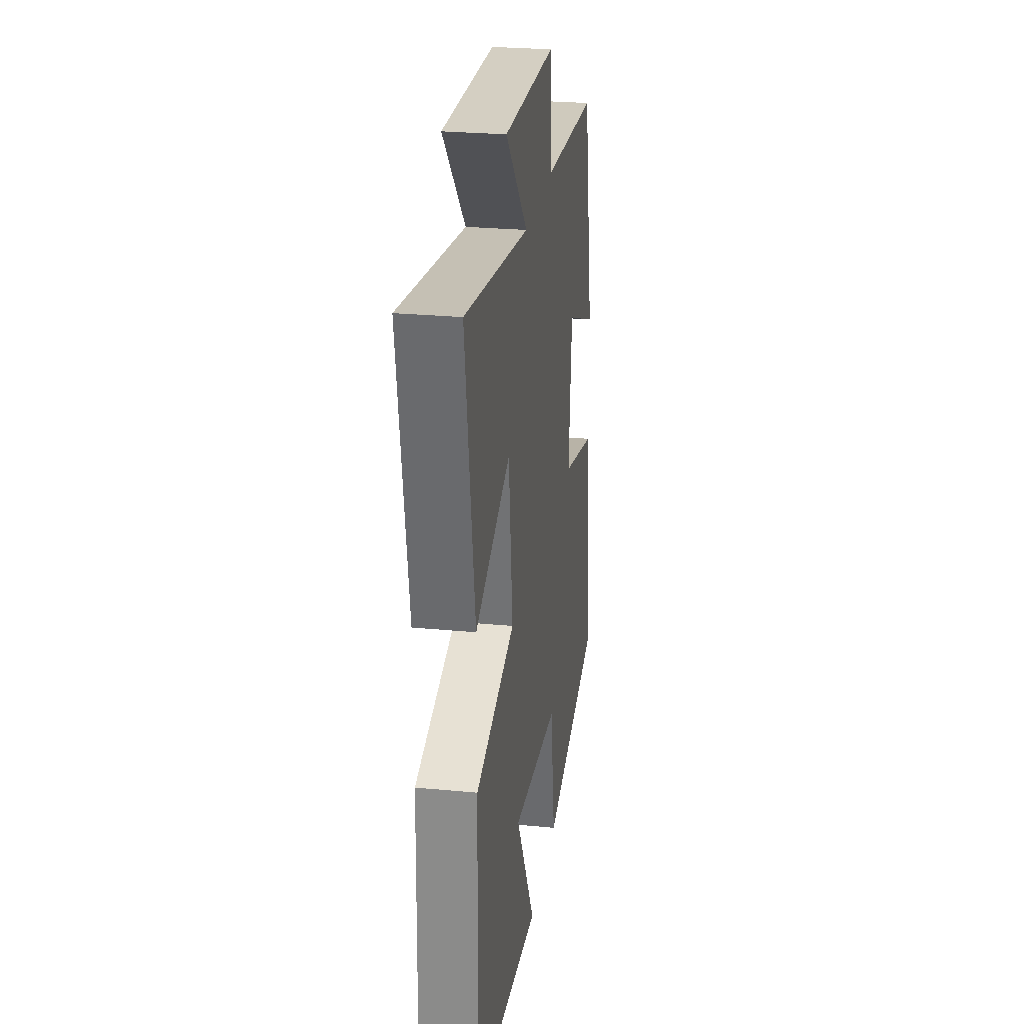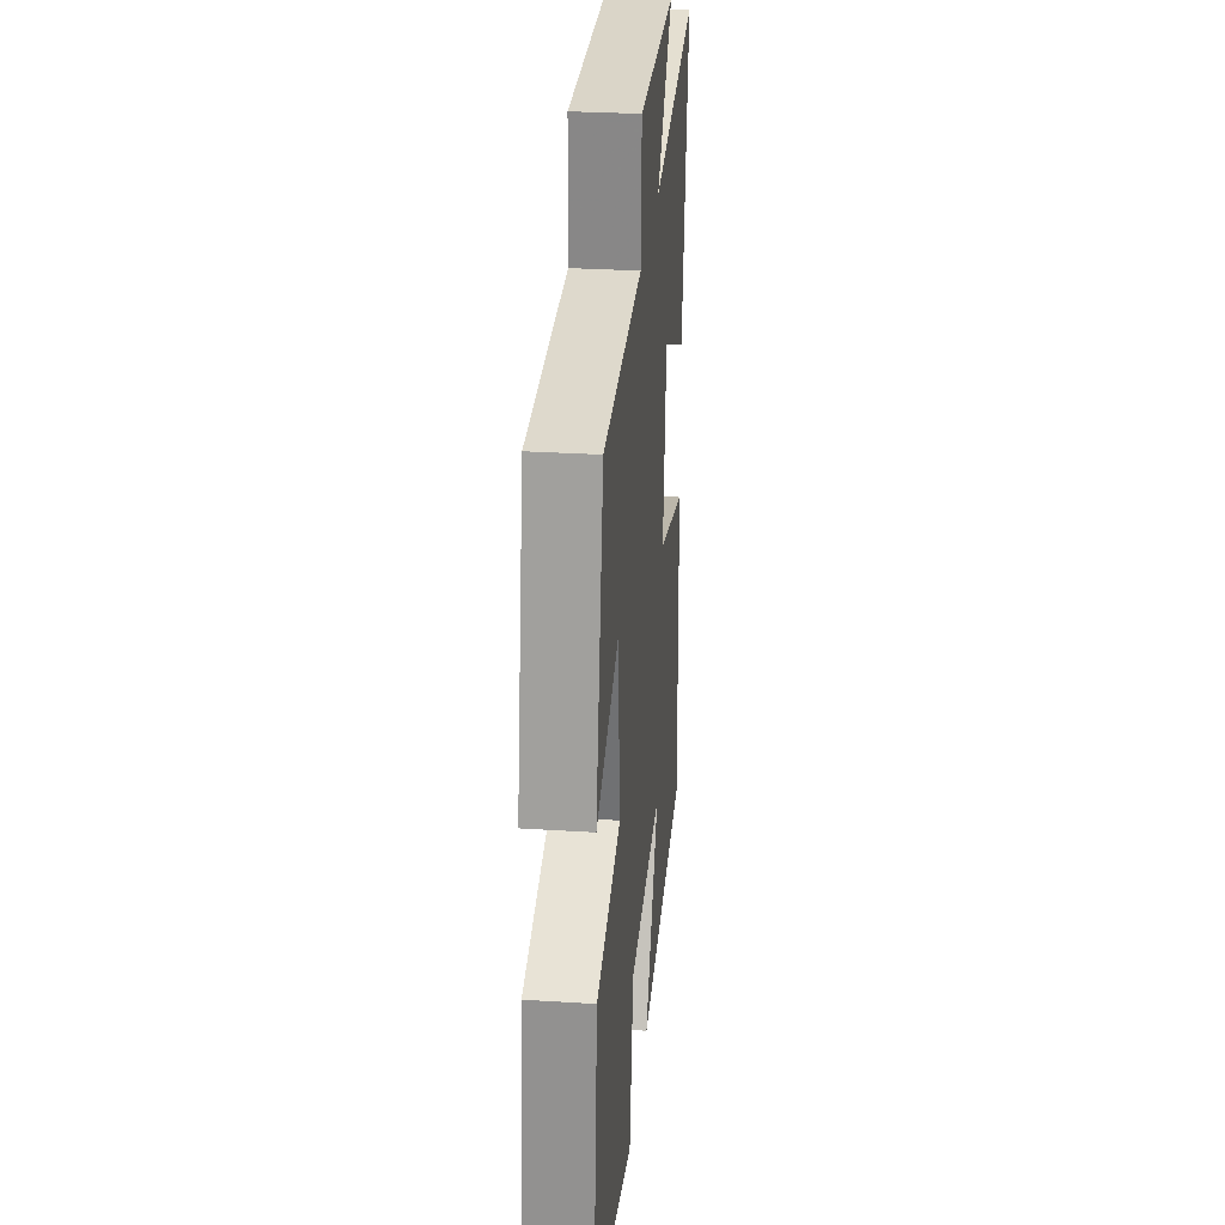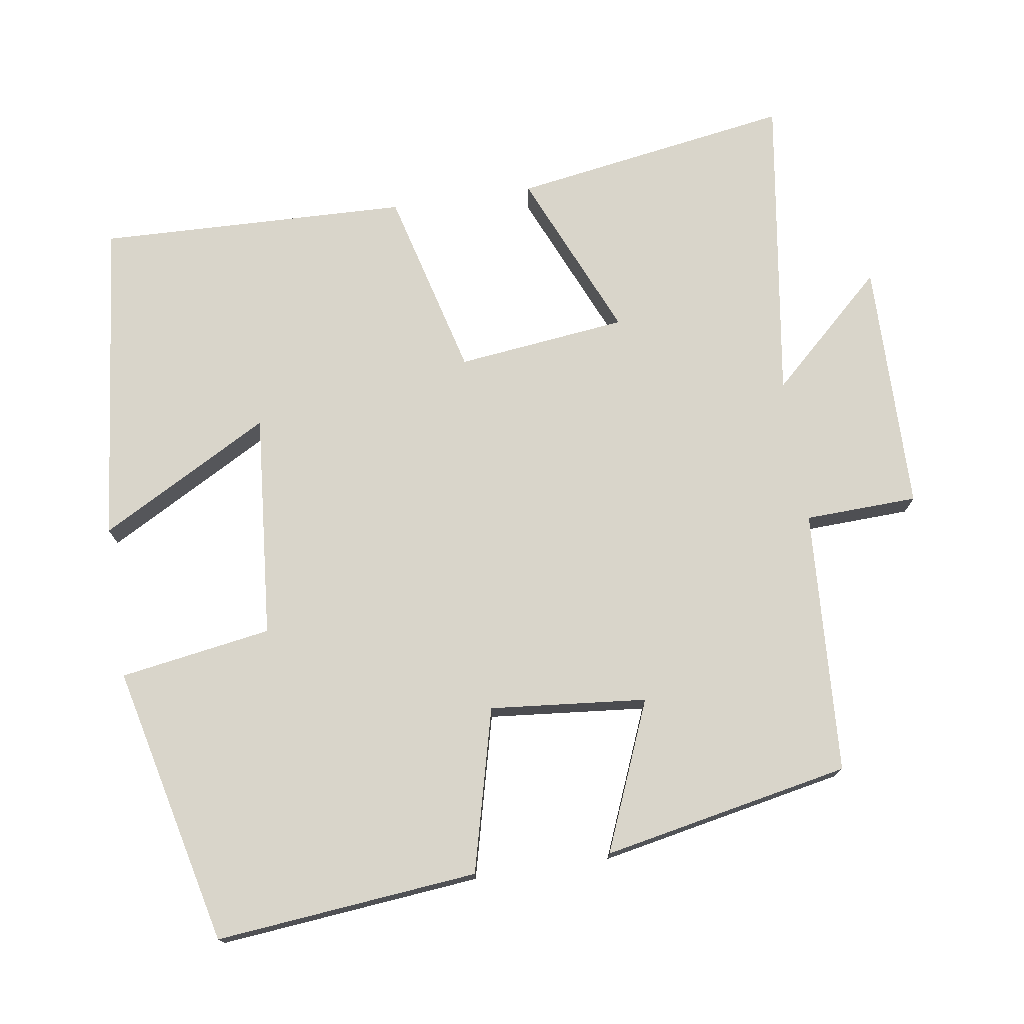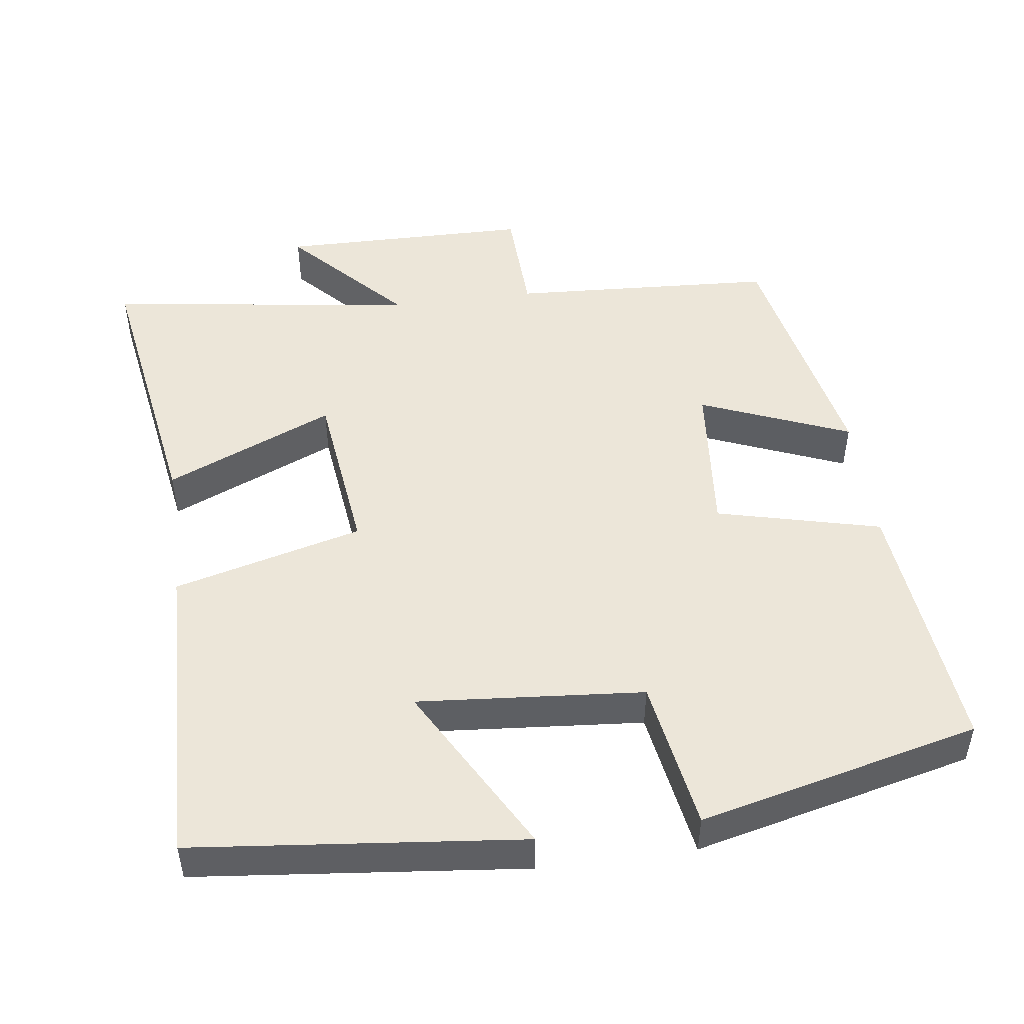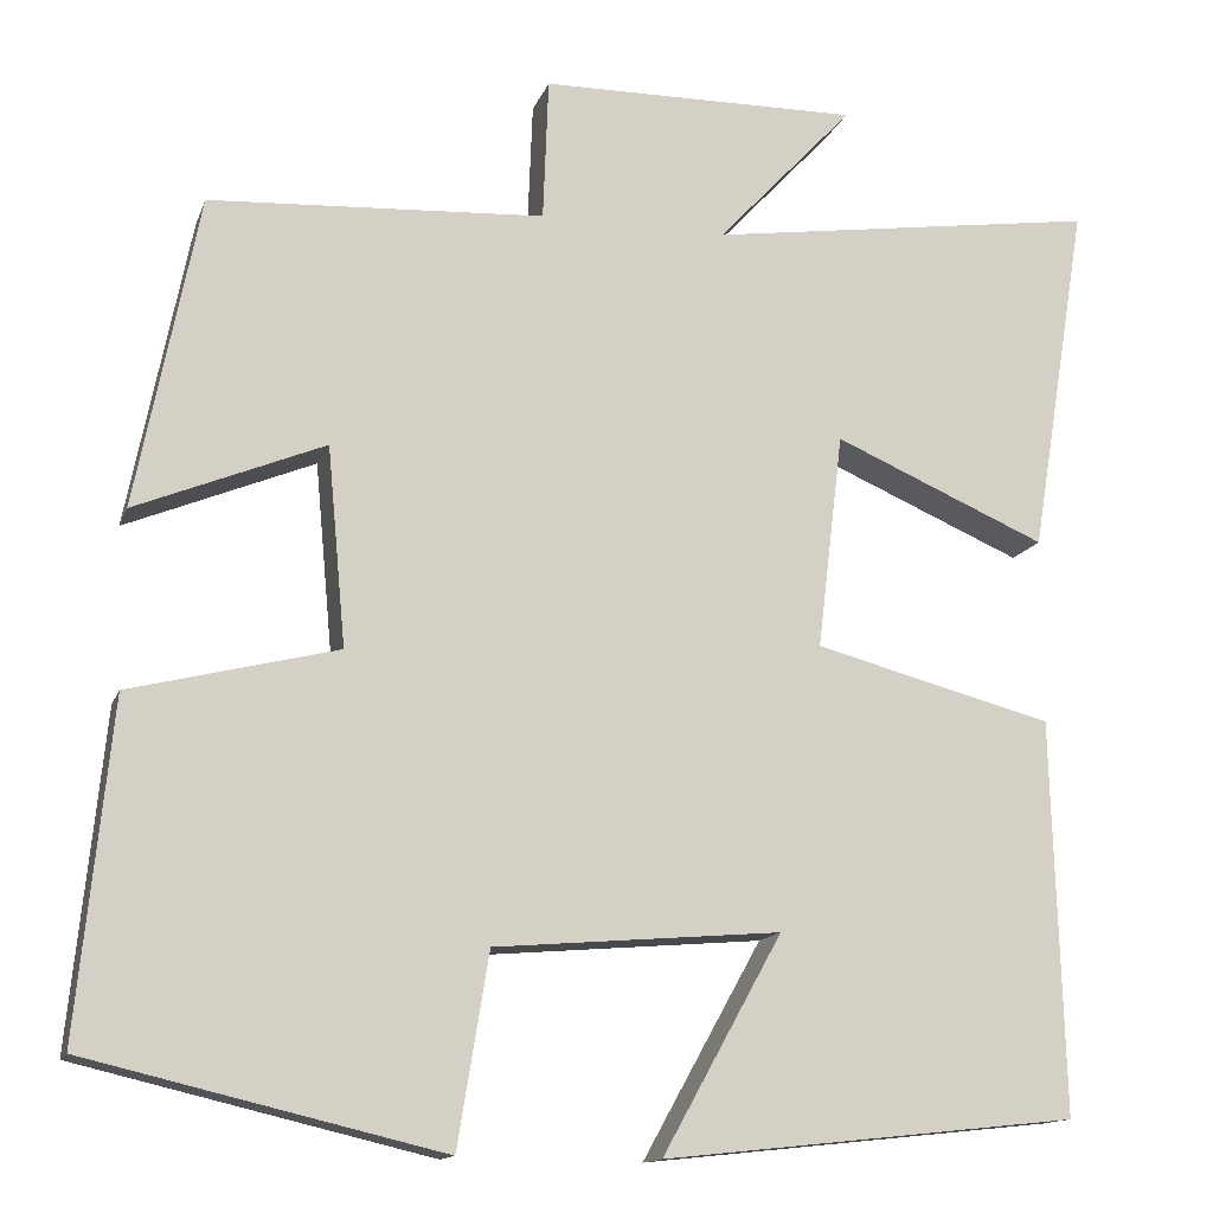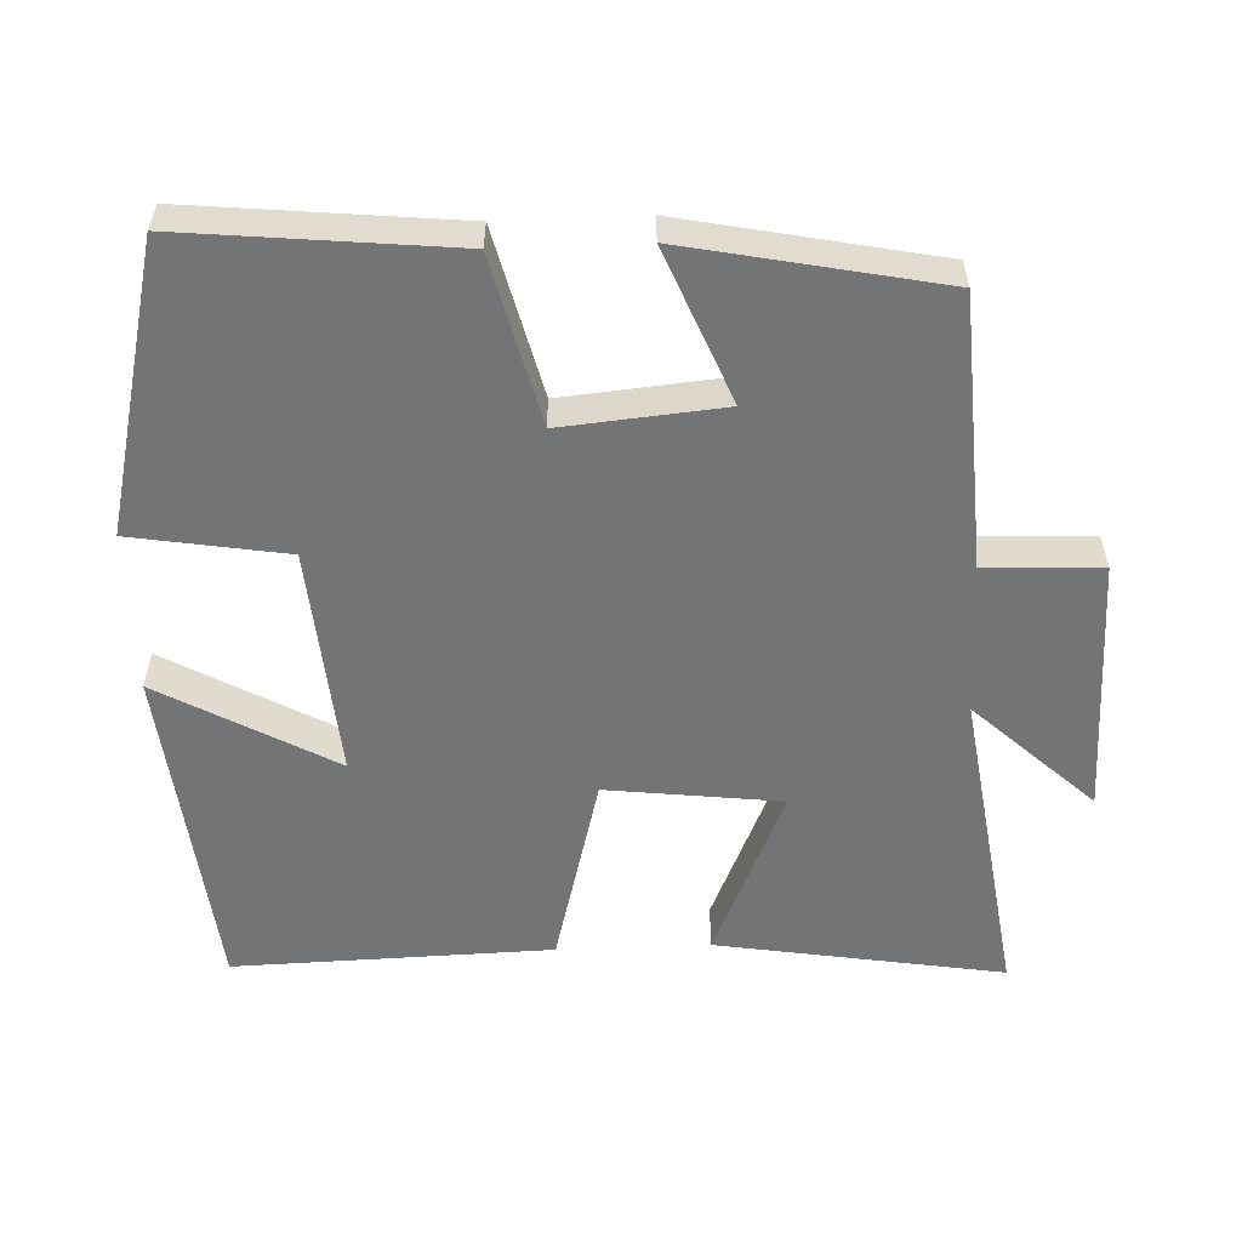
<metadata>
{"format":"obj","ext":"obj","renderer":"f3d","projection":"perspective","resolution":1024,"background":"white","views":[{"elev":26.3,"azim":98.6,"up":"+Z"},{"elev":28.8,"azim":-84.5,"up":"+Z"},{"elev":74.6,"azim":-98.5,"up":"+Y"},{"elev":48.9,"azim":172.3,"up":"+Y"},{"elev":-13.9,"azim":-15.8,"up":"+Z"},{"elev":-56.2,"azim":-87.7,"up":"+Y"}]}
</metadata>
<code>
v -0.536 0.07 -0.409
v -0.5 0.07 -0.049
v -0.275 0.07 0.007
v -0.295 0.07 0.223
v -0.5 0.07 0.139
v -0.432 0.07 0.479
v -0.068 0.07 0.5
v -0.062 0.07 0.655
v 0.284 0.07 0.659
v 0.136 0.07 0.5
v 0.563 0.07 0.562
v 0.5 0.07 0.177
v 0.269 0.07 0.277
v 0.241 0.07 0.043
v 0.5 0.07 -0.025
v 0.512 0.07 -0.452
v 0.062 0.07 -0.5
v 0.192 0.07 -0.266
v -0.118 0.07 -0.292
v -0.152 0.07 -0.5
v -0.536 0 -0.409
v -0.5 0 -0.049
v -0.275 0 0.007
v -0.295 0 0.223
v -0.5 0 0.139
v -0.432 0 0.479
v -0.068 0 0.5
v -0.062 0 0.655
v 0.284 0 0.659
v 0.136 0 0.5
v 0.563 0 0.562
v 0.5 0 0.177
v 0.269 0 0.277
v 0.241 0 0.043
v 0.5 0 -0.025
v 0.512 0 -0.452
v 0.062 0 -0.5
v 0.192 0 -0.266
v -0.118 0 -0.292
v -0.152 0 -0.5
f 19 20 1 2
f 18 19 2 3
f 15 16 17 18
f 14 15 18 3
f 13 14 3 4
f 10 11 12 13
f 10 13 4
f 7 8 9 10
f 6 7 10
f 4 5 6 10
f 22 21 40 39
f 23 22 39 38
f 38 37 36 35
f 23 38 35 34
f 24 23 34 33
f 33 32 31 30
f 24 33 30
f 30 29 28 27
f 30 27 26
f 30 26 25 24
f 1 21 22 2
f 2 22 23 3
f 3 23 24 4
f 4 24 25 5
f 5 25 26 6
f 6 26 27 7
f 7 27 28 8
f 8 28 29 9
f 9 29 30 10
f 10 30 31 11
f 11 31 32 12
f 12 32 33 13
f 13 33 34 14
f 14 34 35 15
f 15 35 36 16
f 16 36 37 17
f 17 37 38 18
f 18 38 39 19
f 19 39 40 20
f 20 40 21 1

</code>
